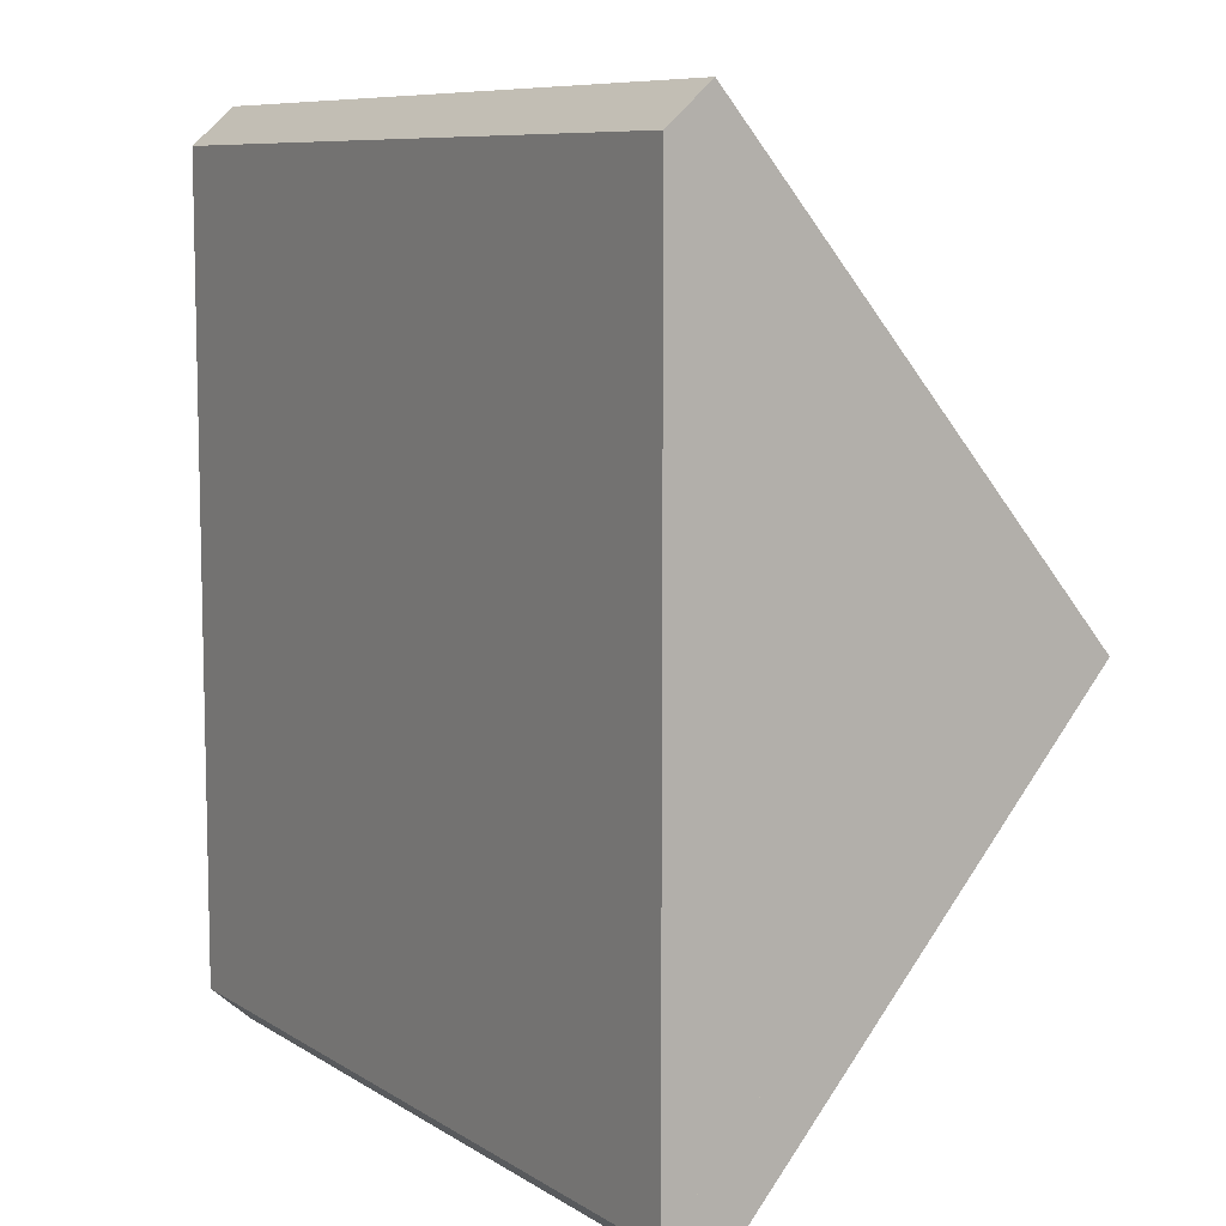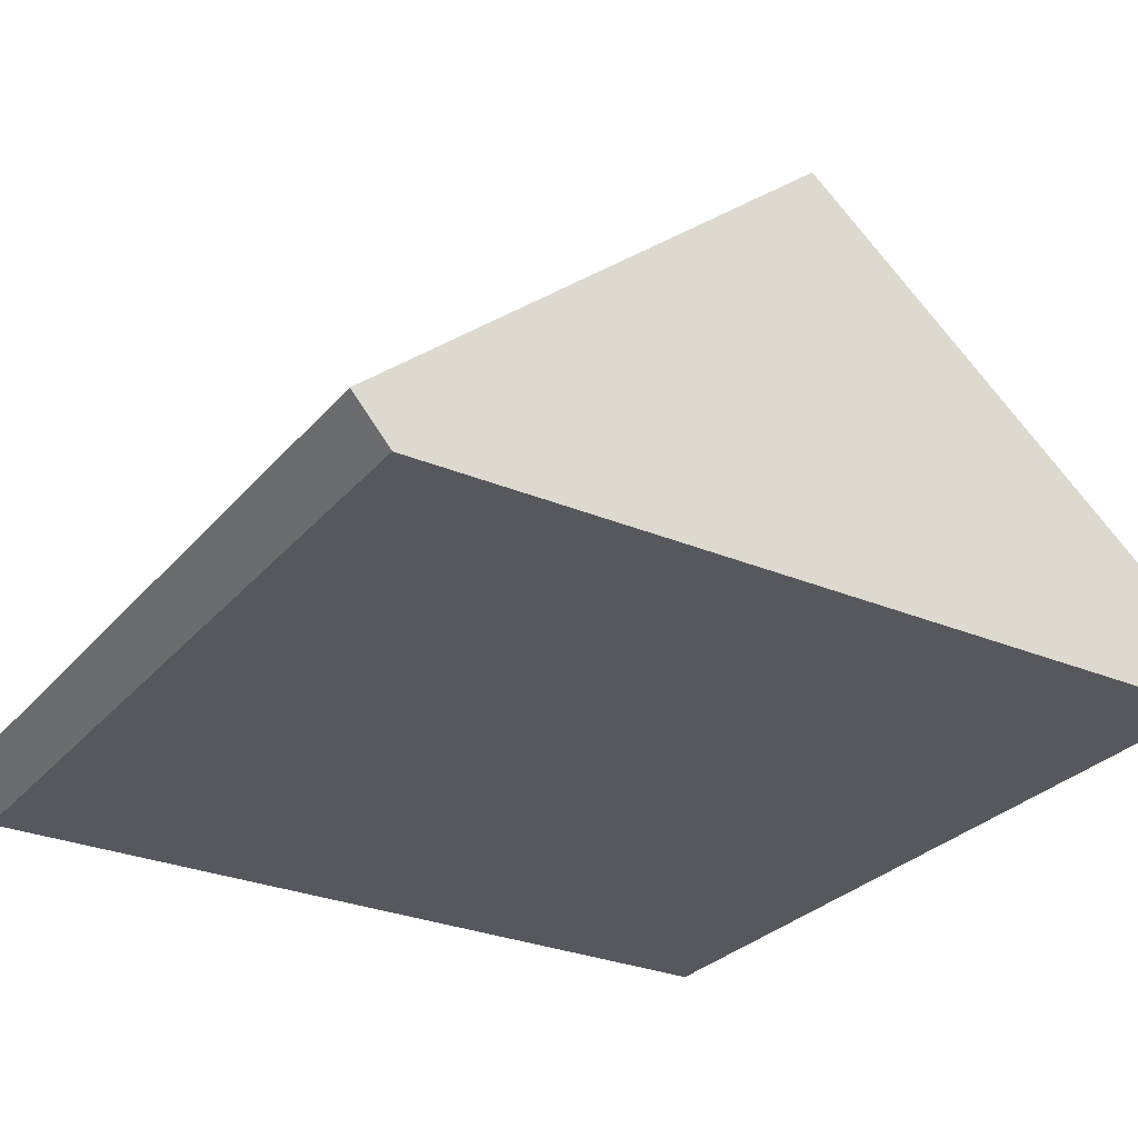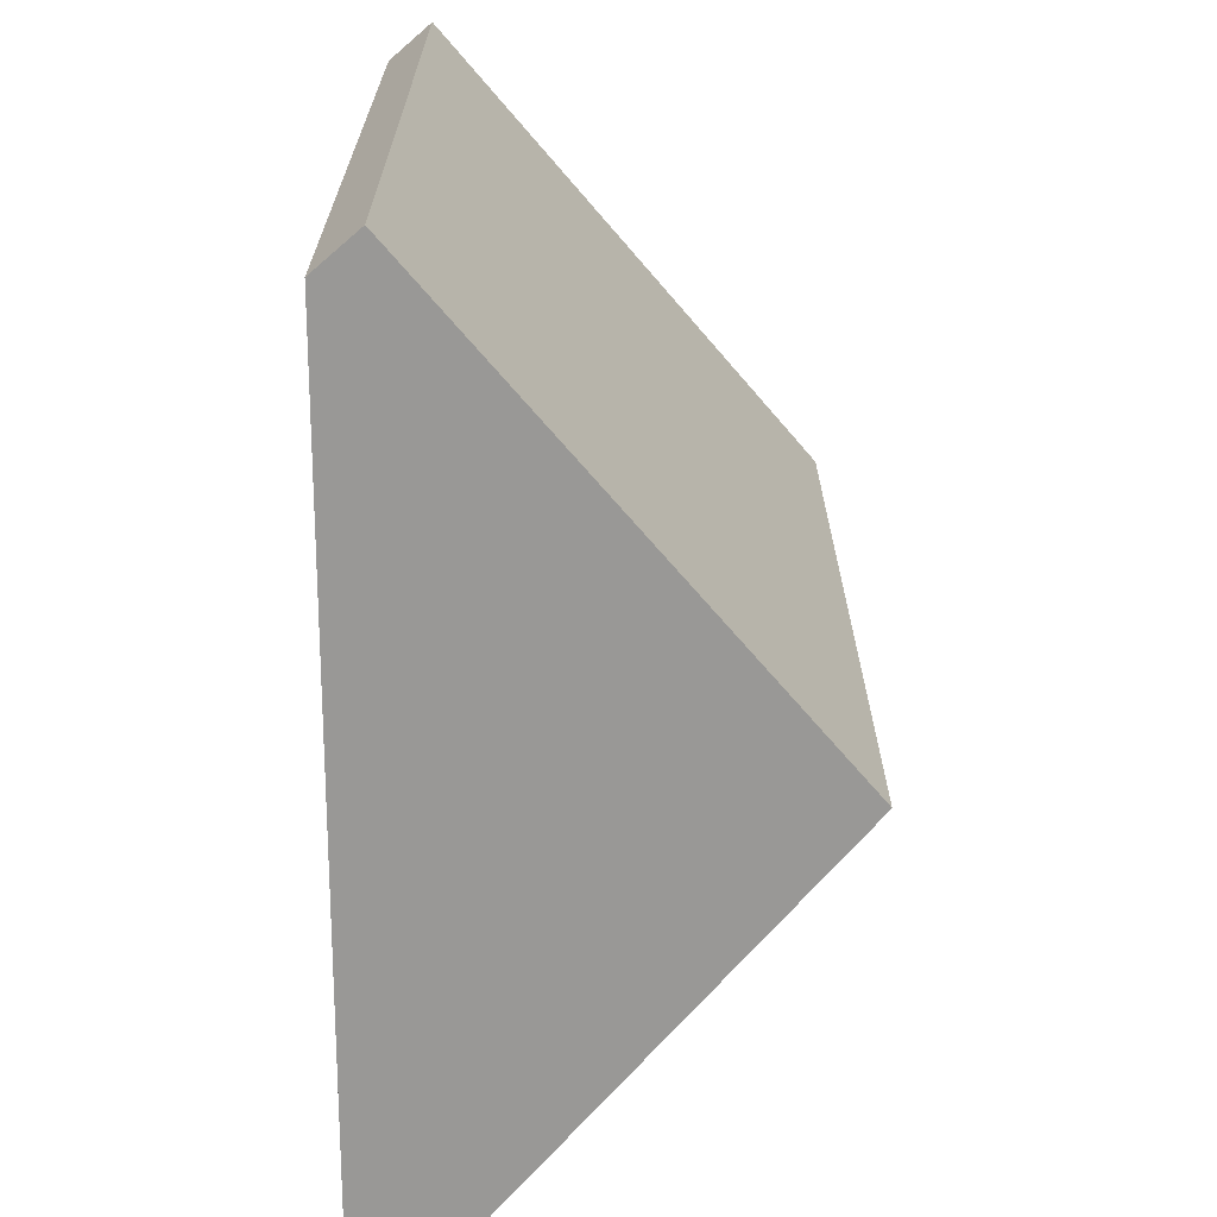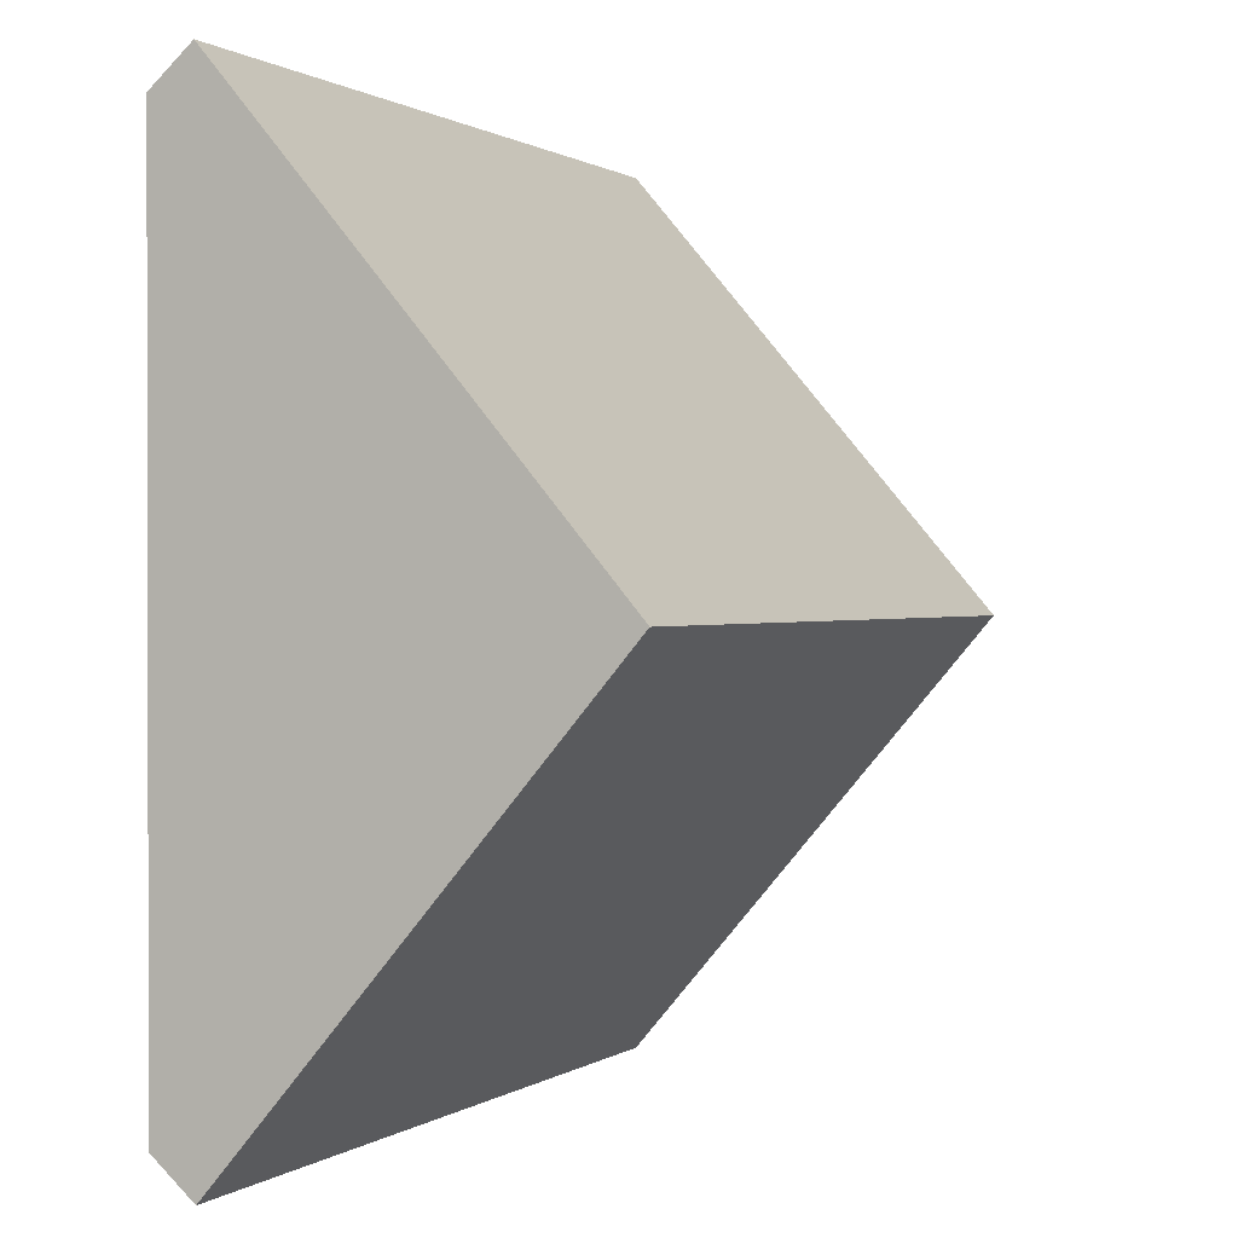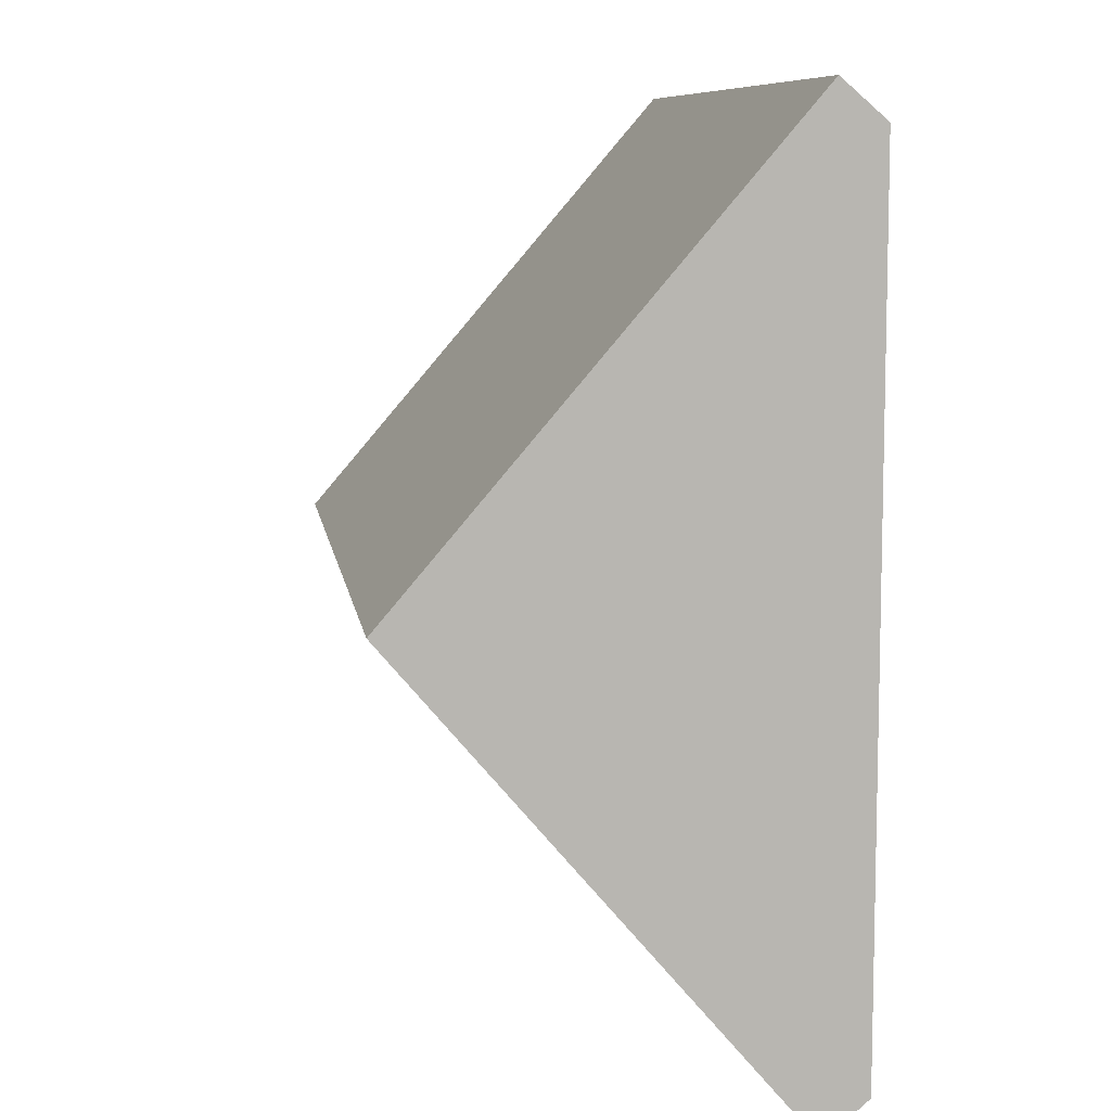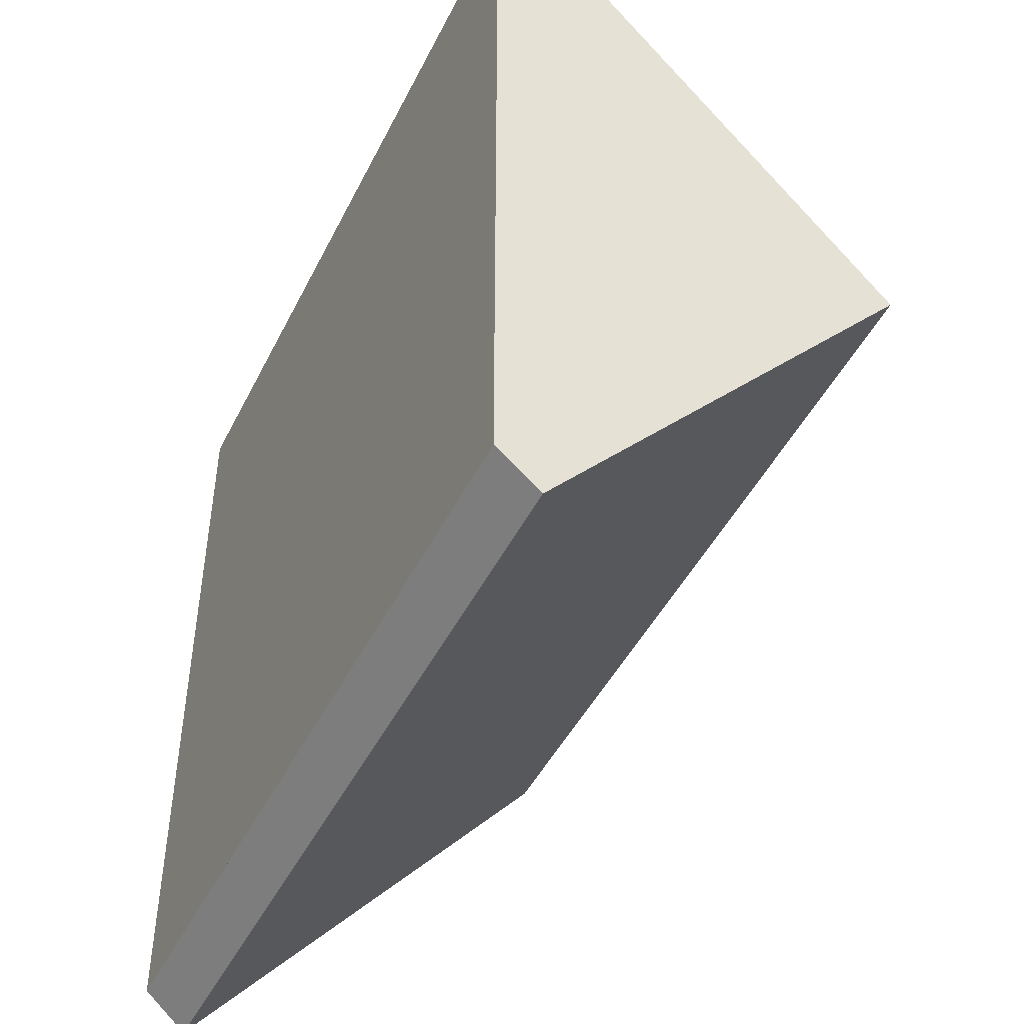
<metadata>
{"format":"obj","ext":"obj","renderer":"f3d","projection":"perspective","resolution":1024,"background":"white","views":[{"elev":8.5,"azim":58.2,"up":"+Z"},{"elev":-28.9,"azim":-122.0,"up":"+Y"},{"elev":21.5,"azim":89.9,"up":"+Z"},{"elev":0.7,"azim":114.7,"up":"+Z"},{"elev":8.8,"azim":-98.2,"up":"+Z"},{"elev":-46.6,"azim":64.4,"up":"+Z"}]}
</metadata>
<code>
g roof_005
v -1 -8.962e-17 1.49e-08
v -1 0.4271 0.5
v -1 0 1
v 7.451e-09 0.4271 0.5
v 0 0 0
v 1.49e-08 0 1
v 7.451e-09 0.5188 0.5
v -1 0.5188 0.5
v -6.801e-10 0.05271 -0.04564
v -1 0.05271 -0.04564
v -1 0.05271 1.046
v 1.558e-08 0.05271 1.046
f 3 2 1
f 5 2 4
f 2 5 1
f 3 5 6
f 5 3 1
f 6 5 4
f 4 3 6
f 3 4 2
f 9 8 7
f 8 9 10
f 1 8 10
f 8 1 2
f 8 2 3
f 8 3 11
f 12 3 6
f 3 12 11
f 7 5 9
f 5 7 4
f 4 7 6
f 6 7 12
f 10 5 1
f 5 10 9
f 7 11 12
f 11 7 8

</code>
